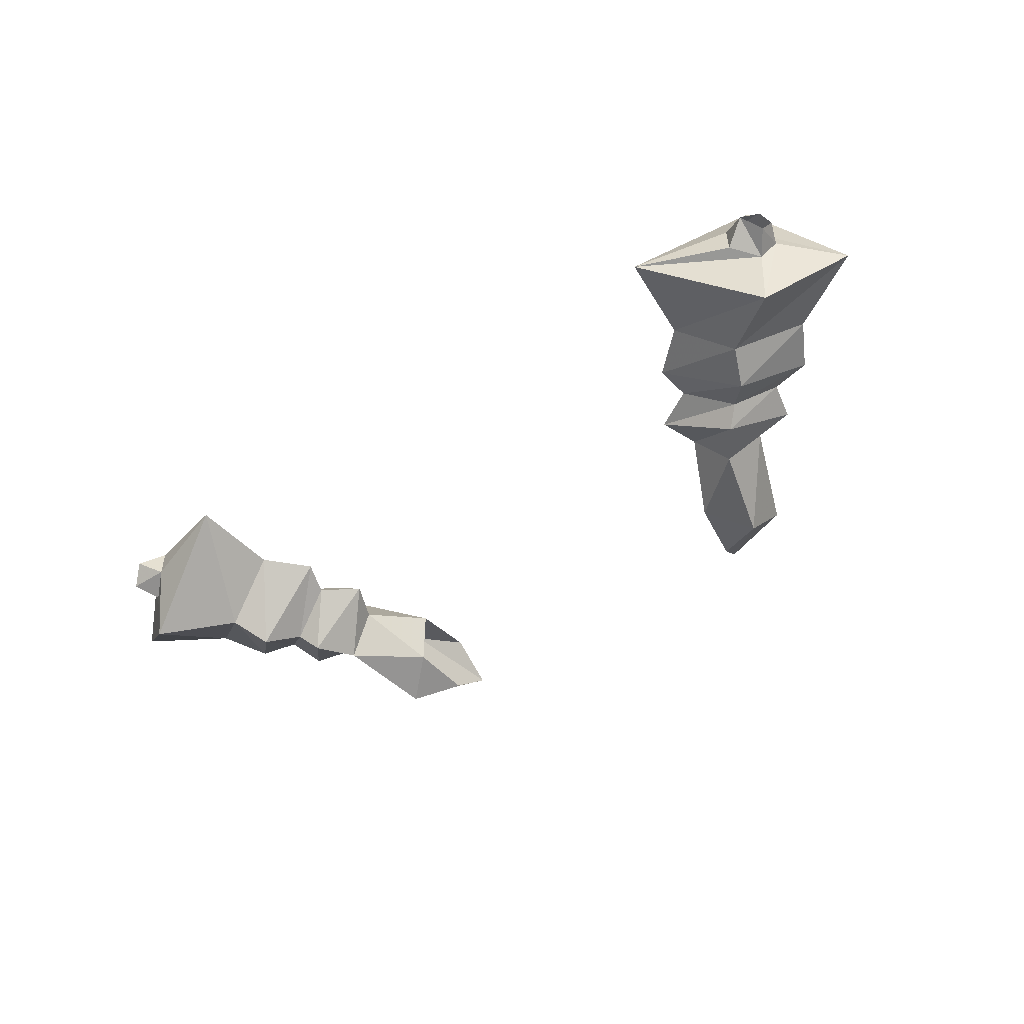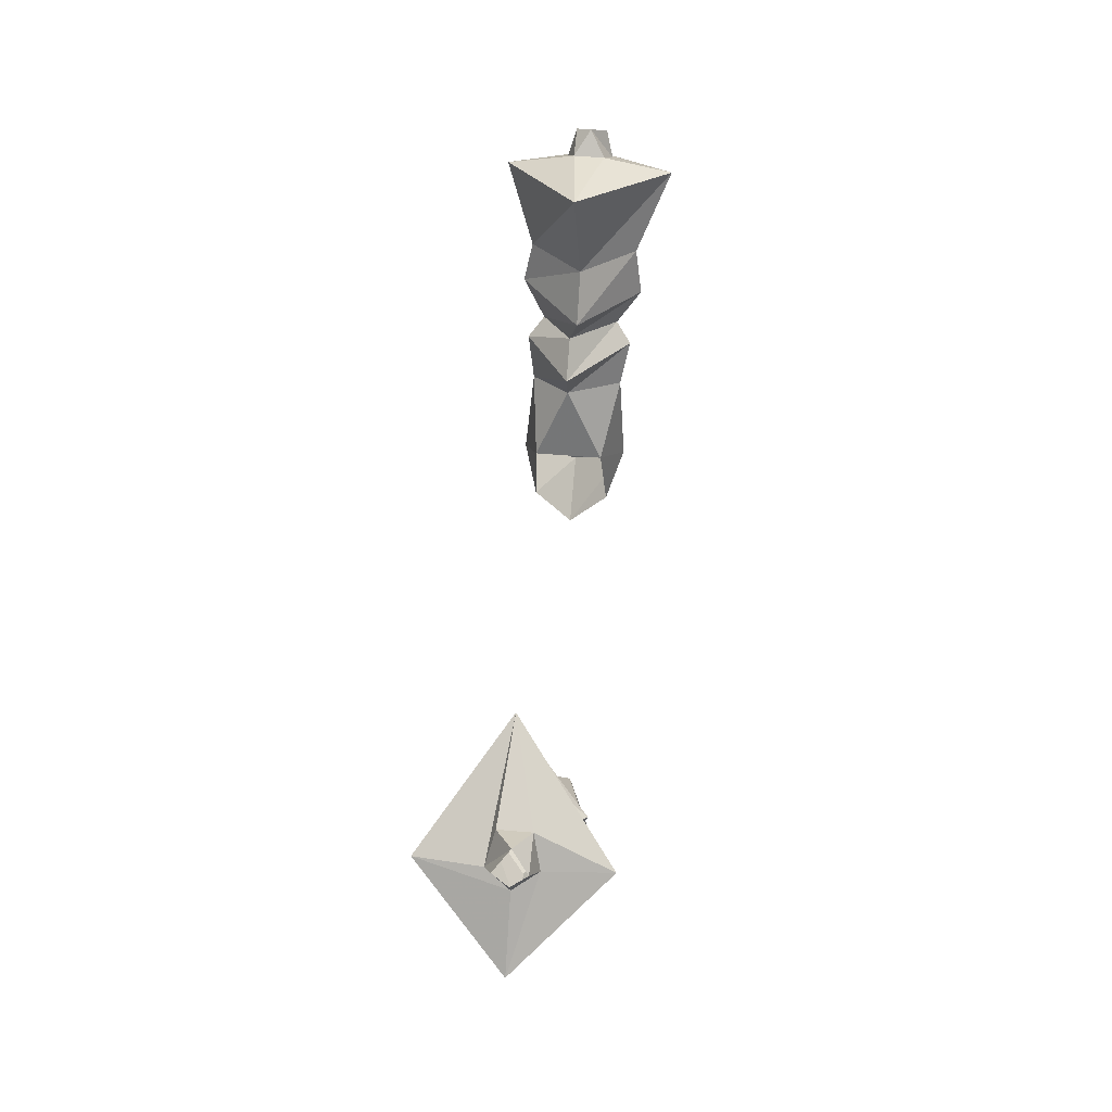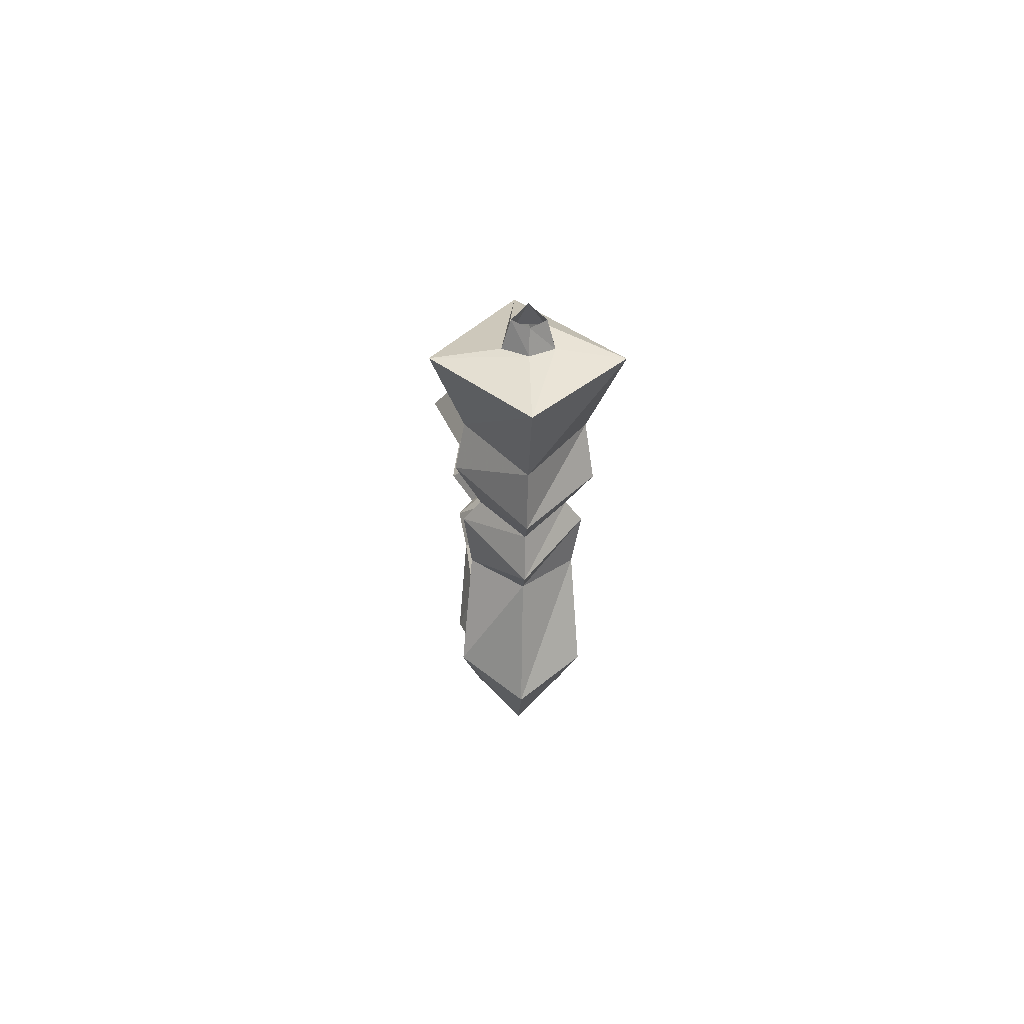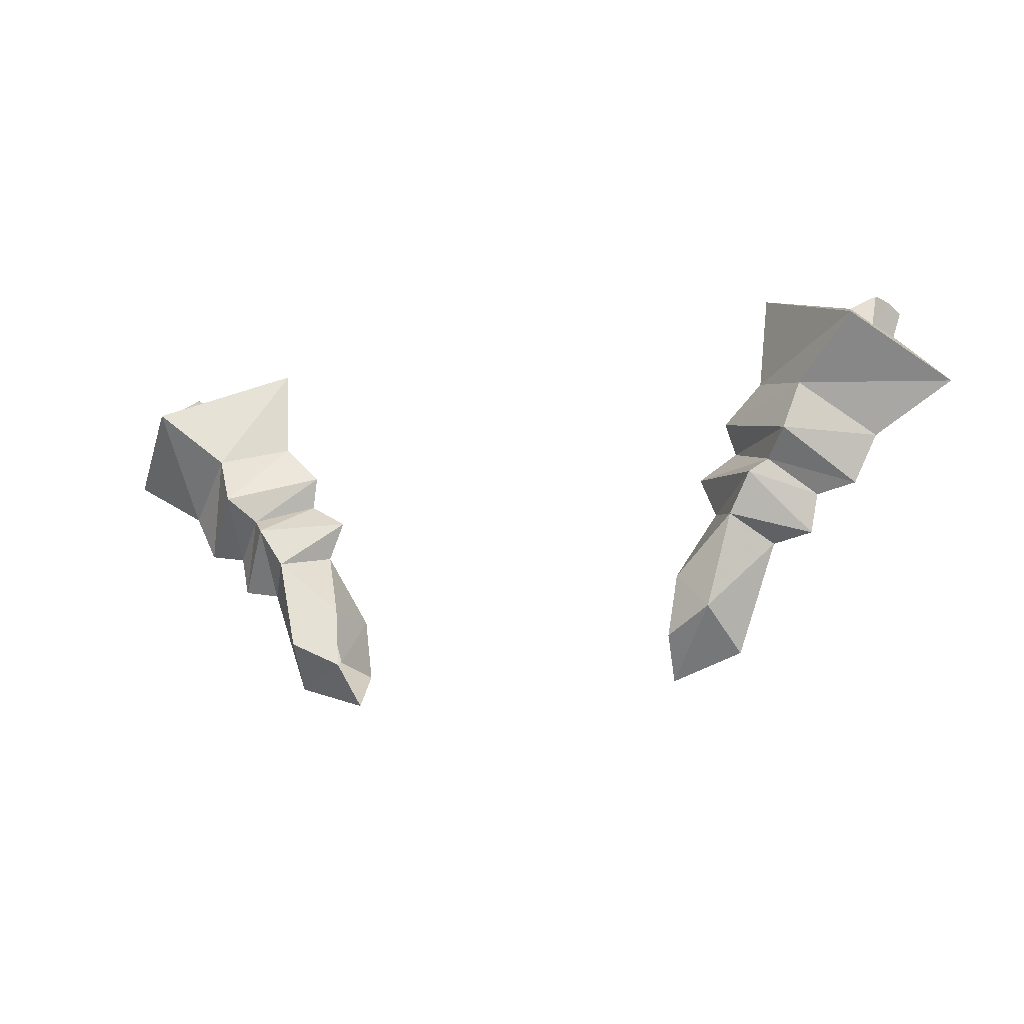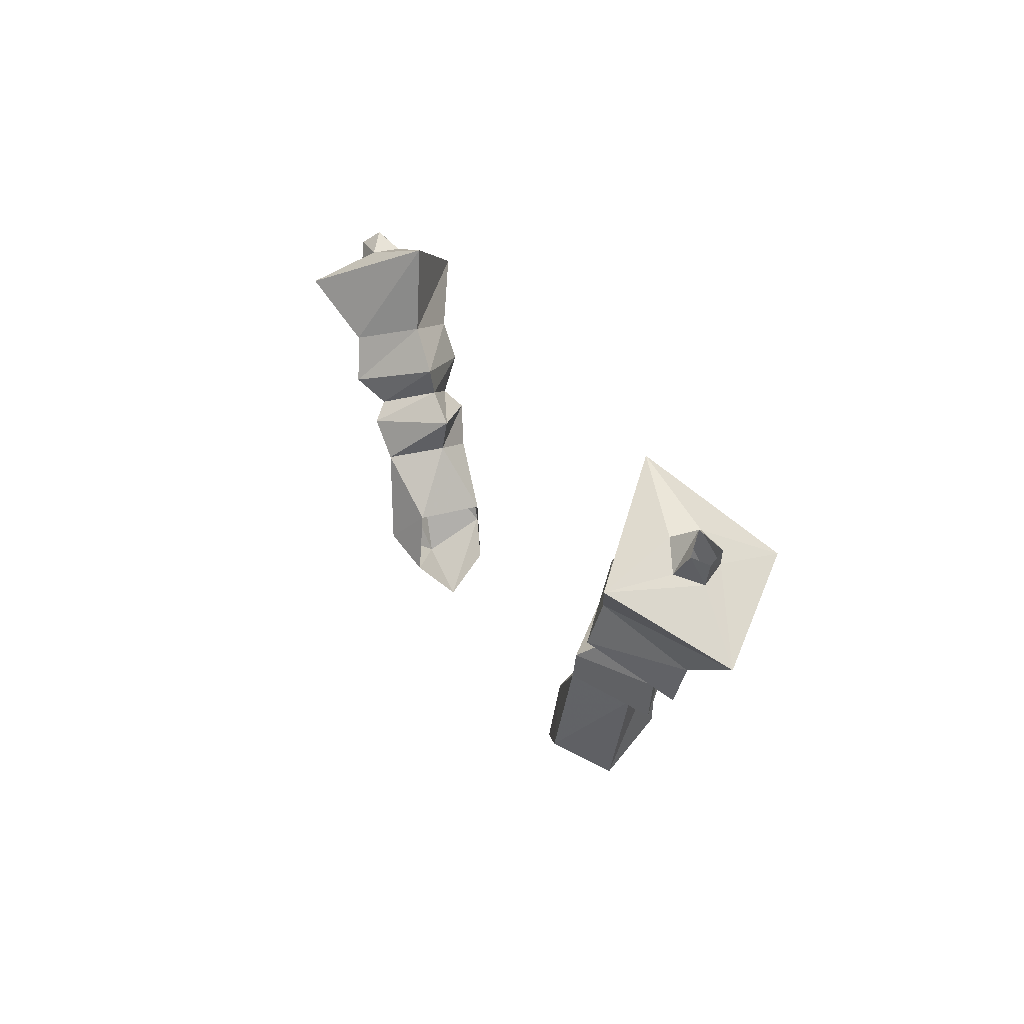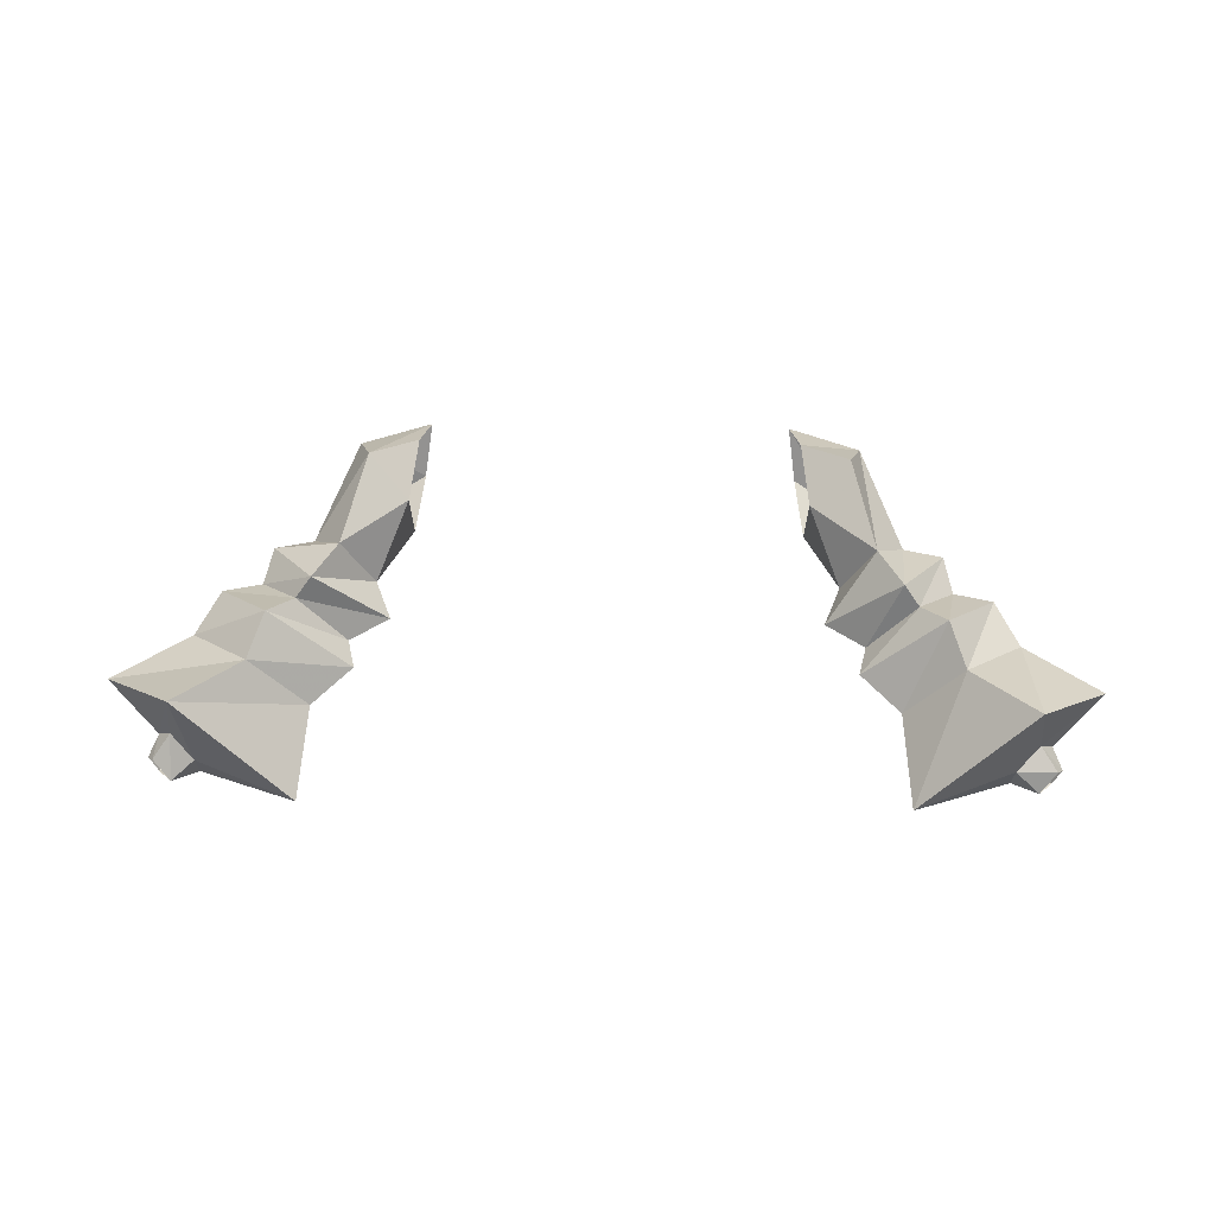
<metadata>
{"format":"obj","ext":"obj","renderer":"f3d","projection":"perspective","resolution":1024,"background":"white","views":[{"elev":-52.0,"azim":-145.7,"up":"+Z"},{"elev":56.7,"azim":-84.9,"up":"+Y"},{"elev":0.5,"azim":-92.0,"up":"+Y"},{"elev":-16.0,"azim":23.4,"up":"+Y"},{"elev":28.3,"azim":66.7,"up":"+Y"},{"elev":66.5,"azim":-179.1,"up":"+Z"}]}
</metadata>
<code>
v -0.3828 -0.9219 0.02344
v -0.4062 -0.9062 0.03906
v -0.3828 -0.9219 0.05469
v -0.2891 -0.8906 0.03125
v -0.4062 -0.9453 0.01562
v -0.4219 -0.9219 0.02344
v -0.4219 -0.9531 0.03906
v -0.4297 -0.9297 0.03906
v -0.4062 -0.9453 0.0625
v -0.4219 -0.9219 0.05469
v -0.25 -1.266 0.03906
v -0.1797 -1.289 0.03906
v -0.1875 -1.25 0.07812
v -0.2344 -1.227 0.09375
v -0.2578 -1.133 0.08594
v -0.2891 -1.156 0.03906
v -0.2344 -1.227 -0.01562
v -0.1875 -1.25 0
v -0.1953 -1.188 0
v -0.2578 -1.133 -0.007812
v -0.2266 -1.117 0.03125
v -0.1953 -1.188 0.07031
v -0.3281 -1.148 0.03906
v -0.2812 -1.094 -0.01562
v -0.2109 -1.078 0.03125
v -0.2812 -1.094 0.09375
v -0.2969 -1.078 0.07812
v -0.3359 -1.109 0.03906
v -0.2969 -1.078 0
v -0.25 -1.055 0.03125
v -0.2422 -1.023 0.03906
v -0.3203 -1.055 0.1016
v -0.375 -1.102 0.03906
v -0.3203 -1.047 -0.02344
v -0.3359 -1.008 -0.01562
v -0.2812 -0.9844 0.03906
v -0.3359 -1.008 0.09375
v -0.3984 -1.055 0.03906
v -0.4766 -1.008 0.03906
v -0.3984 -0.9531 -0.04688
v -0.3984 -0.9531 0.125
v 0.3828 -0.9219 0.02344
v 0.3828 -0.9219 0.05469
v 0.4062 -0.9062 0.03906
v 0.4219 -0.9219 0.02344
v 0.4062 -0.9453 0.01562
v 0.3984 -0.9531 -0.04688
v 0.2891 -0.8906 0.03125
v 0.3984 -0.9531 0.125
v 0.4062 -0.9453 0.0625
v 0.4219 -0.9219 0.05469
v 0.4219 -0.9531 0.03906
v 0.4297 -0.9297 0.03906
v 0.1797 -1.289 0.03906
v 0.25 -1.266 0.03906
v 0.2344 -1.227 0.09375
v 0.1875 -1.25 0.07812
v 0.1953 -1.188 0.07031
v 0.2578 -1.133 0.08594
v 0.2266 -1.117 0.03125
v 0.1953 -1.188 0
v 0.2578 -1.133 -0.007812
v 0.2344 -1.227 -0.01562
v 0.1875 -1.25 0
v 0.2891 -1.156 0.03906
v 0.3281 -1.148 0.03906
v 0.2812 -1.094 0.09375
v 0.2109 -1.078 0.03125
v 0.2812 -1.094 -0.01562
v 0.2969 -1.078 0
v 0.3359 -1.109 0.03906
v 0.2969 -1.078 0.07812
v 0.25 -1.055 0.03125
v 0.2422 -1.023 0.03906
v 0.3203 -1.047 -0.02344
v 0.375 -1.102 0.03906
v 0.3203 -1.055 0.1016
v 0.3359 -1.008 0.09375
v 0.2812 -0.9844 0.03906
v 0.3359 -1.008 -0.01562
v 0.3984 -1.055 0.03906
v 0.4766 -1.008 0.03906
f 1 2 3
f 1 5 2
f 2 5 6
f 6 5 7
f 6 7 8
f 8 7 9
f 8 9 10
f 10 9 3
f 10 3 2
f 42 43 44
f 42 44 45
f 42 45 46
f 43 50 44
f 44 50 51
f 51 50 52
f 51 52 53
f 53 52 46
f 53 46 45
f 1 3 4
f 1 4 5
f 39 41 9
f 39 9 7
f 39 7 40
f 40 7 5
f 40 5 4
f 41 4 3
f 41 3 9
f 42 46 47
f 42 47 48
f 42 48 43
f 43 48 49
f 43 49 50
f 82 47 46
f 82 46 52
f 82 52 49
f 49 52 50
f 11 12 13
f 11 13 14
f 11 14 15
f 11 15 16
f 11 16 17
f 11 17 12
f 12 17 18
f 18 17 19
f 19 17 20
f 19 20 21
f 19 21 22
f 22 21 15
f 22 15 14
f 22 14 13
f 17 16 20
f 54 55 56
f 54 56 57
f 57 56 58
f 58 56 59
f 58 59 60
f 58 60 61
f 61 60 62
f 61 62 63
f 61 63 64
f 64 63 55
f 64 55 54
f 56 55 65
f 56 65 59
f 62 65 55
f 62 55 63
f 20 16 23
f 20 23 24
f 20 24 21
f 21 24 25
f 21 25 15
f 15 25 26
f 15 26 16
f 16 26 23
f 23 26 27
f 23 27 28
f 23 28 24
f 24 28 29
f 24 29 25
f 25 29 30
f 25 30 26
f 26 30 27
f 59 65 66
f 59 66 67
f 59 67 60
f 60 67 68
f 60 68 62
f 62 68 69
f 62 69 65
f 65 69 66
f 66 69 70
f 66 70 71
f 66 71 67
f 67 71 72
f 67 72 68
f 68 72 73
f 68 73 69
f 69 73 70
f 27 30 31
f 27 31 32
f 27 32 28
f 28 32 33
f 28 33 29
f 29 33 34
f 29 34 30
f 30 34 31
f 31 34 35
f 31 35 36
f 31 36 32
f 32 36 37
f 32 37 33
f 33 37 38
f 33 38 34
f 34 38 35
f 35 38 39
f 35 39 40
f 35 40 36
f 36 40 4
f 36 4 37
f 37 4 41
f 37 41 38
f 38 41 39
f 70 73 74
f 70 74 75
f 70 75 71
f 71 75 76
f 71 76 72
f 72 76 77
f 72 77 73
f 73 77 74
f 74 77 78
f 74 78 79
f 74 79 75
f 75 79 80
f 75 80 76
f 76 80 81
f 76 81 77
f 77 81 78
f 78 81 82
f 78 82 49
f 78 49 79
f 79 49 48
f 79 48 80
f 80 48 47
f 80 47 81
f 81 47 82

</code>
